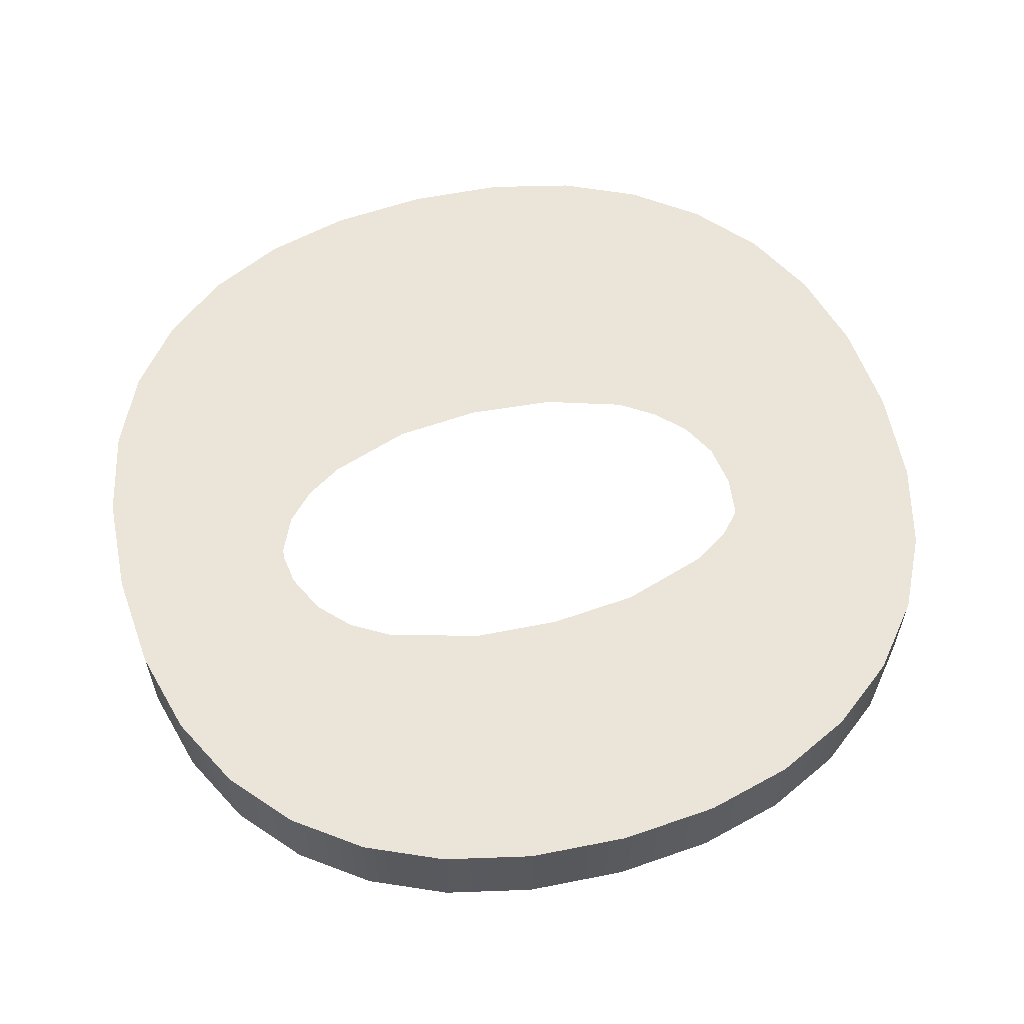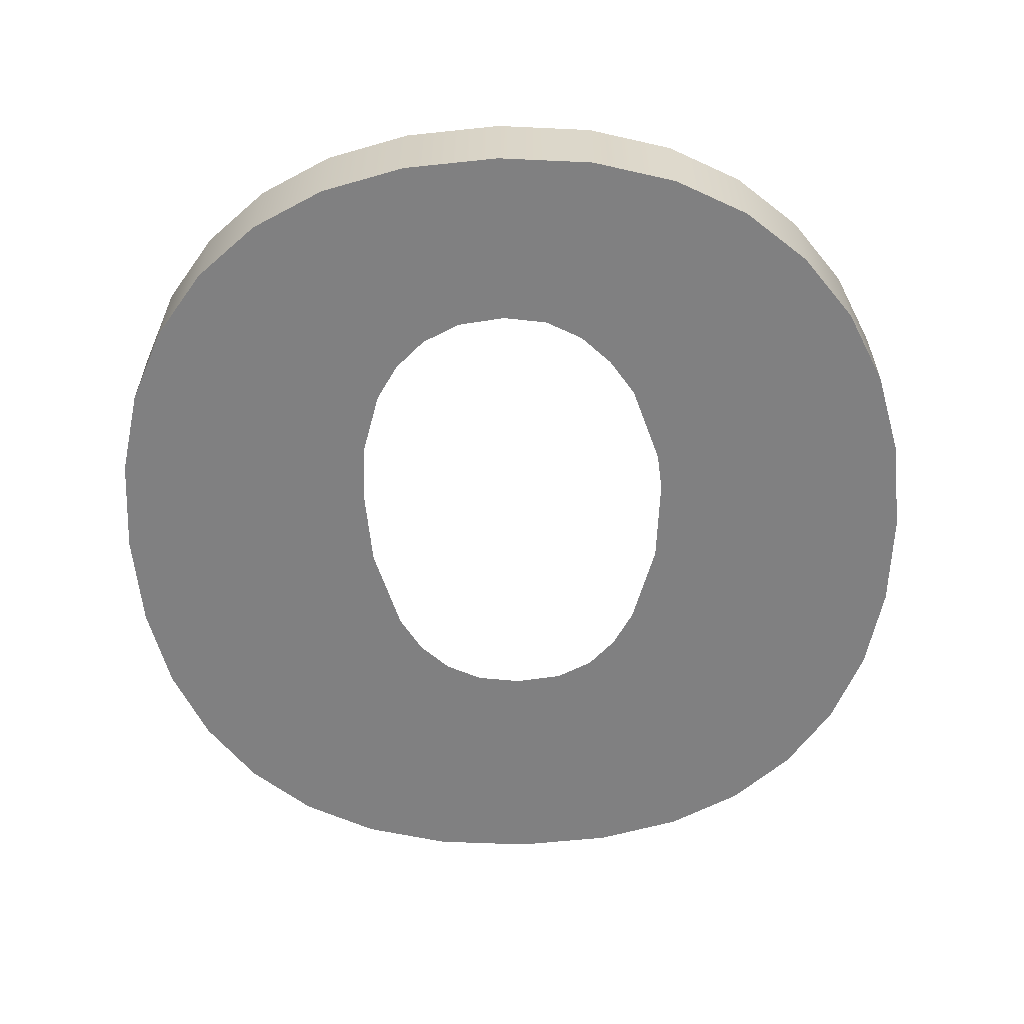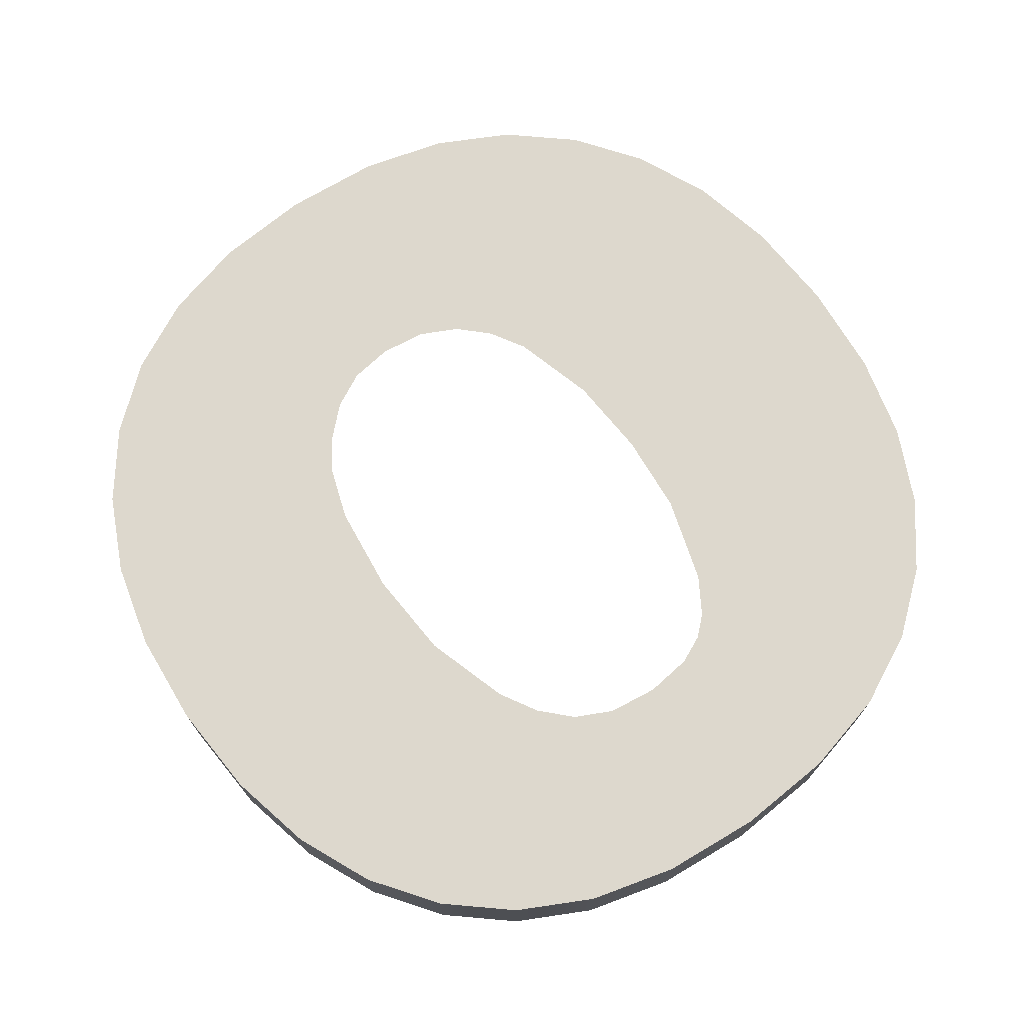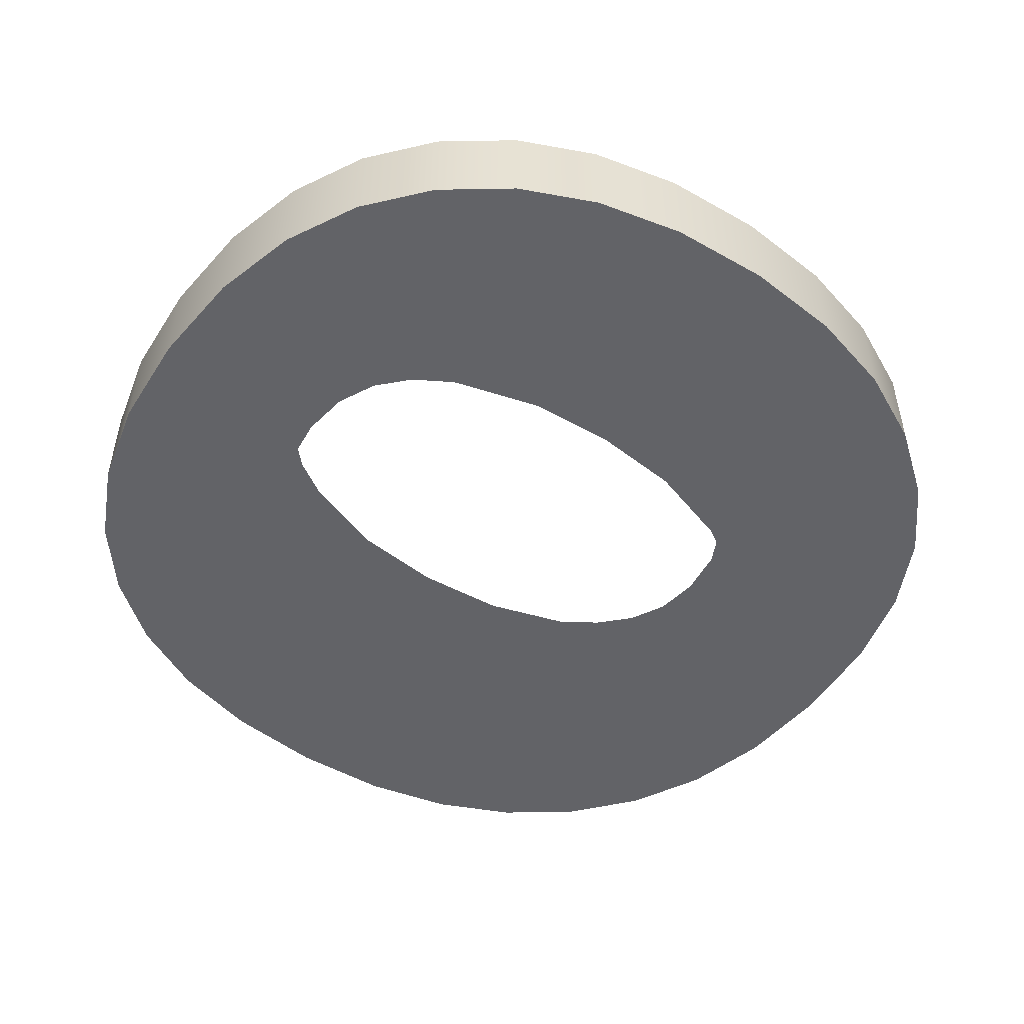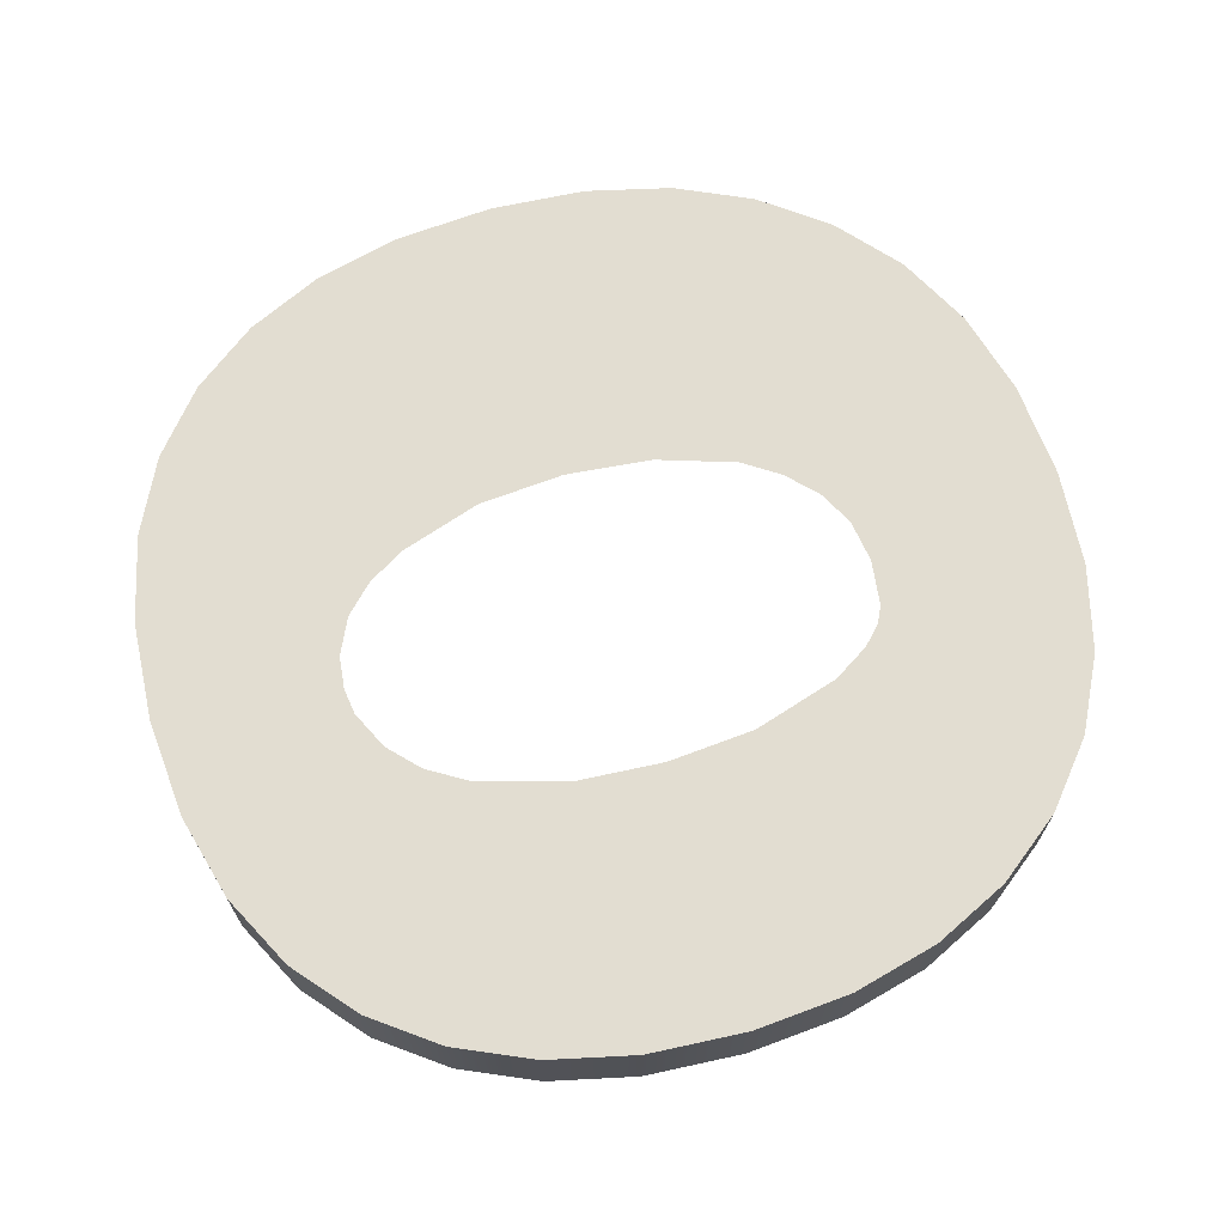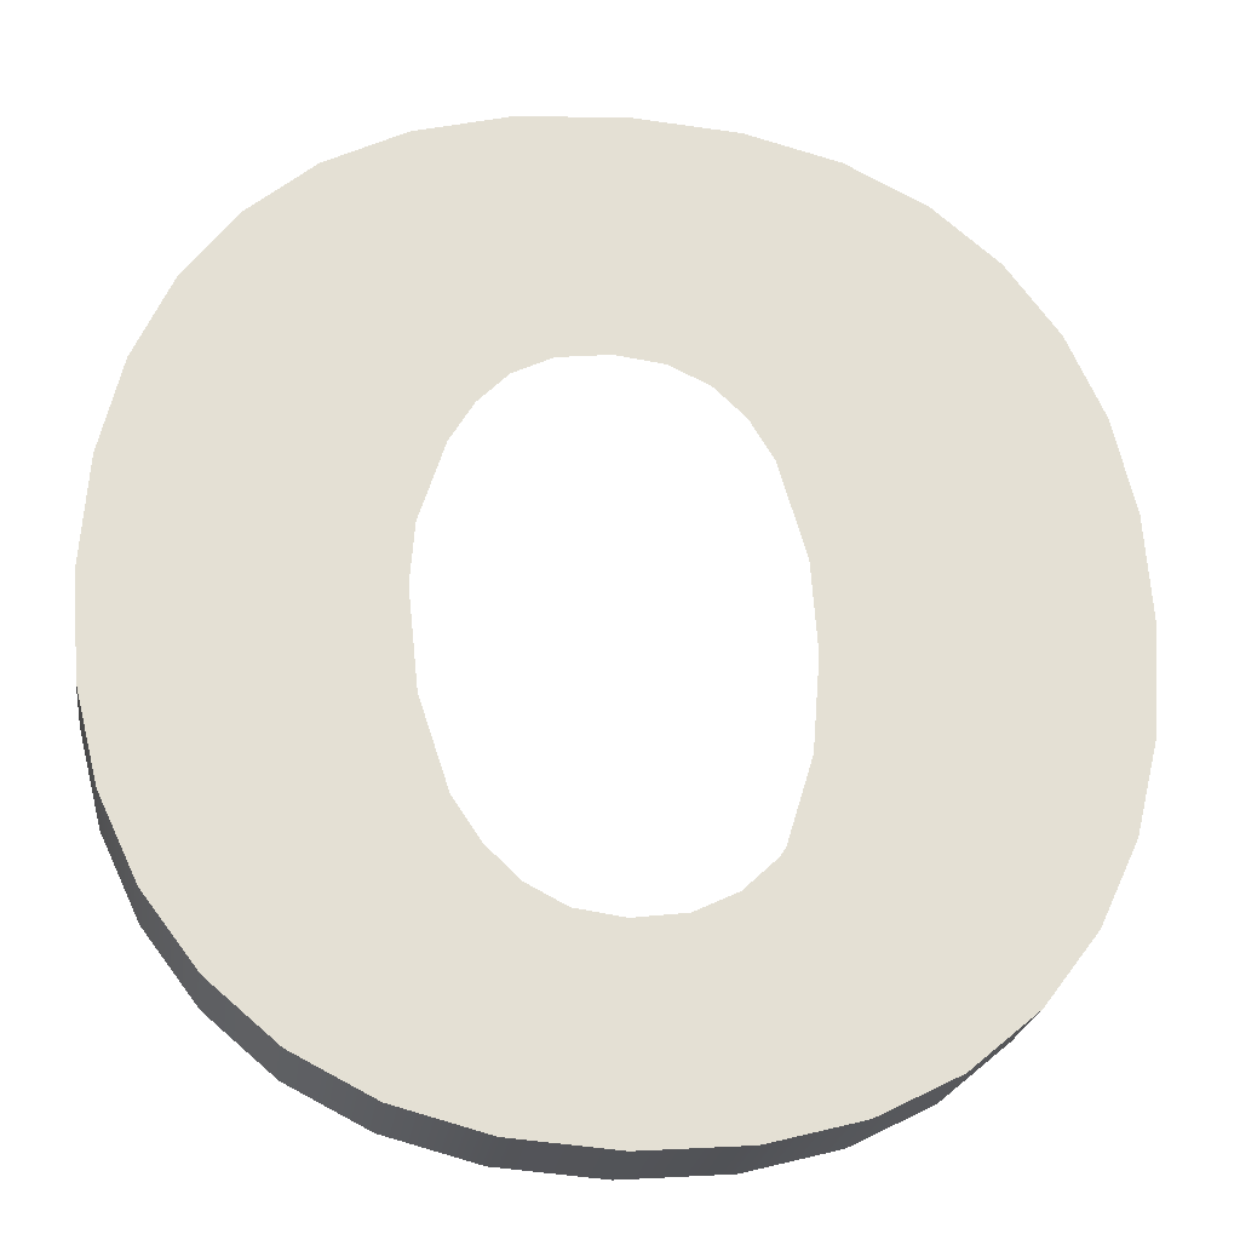
<metadata>
{"format":"obj","ext":"obj","renderer":"f3d","projection":"perspective","resolution":1024,"background":"white","views":[{"elev":59.6,"azim":-105.6,"up":"+Z"},{"elev":-60.1,"azim":1.8,"up":"+Z"},{"elev":72.2,"azim":145.0,"up":"+Z"},{"elev":-51.0,"azim":-125.8,"up":"+Z"},{"elev":68.6,"azim":-106.4,"up":"+Z"},{"elev":-23.1,"azim":172.3,"up":"+Y"}]}
</metadata>
<code>
o #ID19
v 0.6222 -0.1101 0.1795
v 0.6215 -0.09695 0.1795
v 0.6219 -0.09328 0.1795
v 0.6188 -0.111 0.1795
v 0.6204 -0.1003 0.1795
v 0.6194 -0.1018 0.1795
v 0.6182 -0.103 0.1795
v 0.6148 -0.1113 0.1795
v 0.6167 -0.1038 0.1795
v 0.6148 -0.1041 0.1795
v 0.6109 -0.111 0.1795
v 0.6129 -0.1038 0.1795
v 0.6113 -0.103 0.1795
v 0.6101 -0.1019 0.1795
v 0.6074 -0.1101 0.1795
v 0.6091 -0.1004 0.1795
v 0.6081 -0.09686 0.1795
v 0.6078 -0.09328 0.1795
v 0.6321 -0.09716 0.1795
v 0.6321 -0.08929 0.1795
v 0.6324 -0.09328 0.1795
v 0.6313 -0.08575 0.1795
v 0.6313 -0.1006 0.1795
v 0.6299 -0.08266 0.1795
v 0.6298 -0.1037 0.1795
v 0.6279 -0.08002 0.1795
v 0.6278 -0.1064 0.1795
v 0.6254 -0.07791 0.1795
v 0.6252 -0.1085 0.1795
v 0.6224 -0.0764 0.1795
v 0.6216 -0.08959 0.1795
v 0.6188 -0.0755 0.1795
v 0.6205 -0.0861 0.1795
v 0.6196 -0.08454 0.1795
v 0.6184 -0.08336 0.1795
v 0.6148 -0.07519 0.1795
v 0.6169 -0.08262 0.1795
v 0.6148 -0.08237 0.1795
v 0.6129 -0.08262 0.1795
v 0.6108 -0.0755 0.1795
v 0.6113 -0.08336 0.1795
v 0.6101 -0.08454 0.1795
v 0.6073 -0.0764 0.1795
v 0.6091 -0.0861 0.1795
v 0.6081 -0.08979 0.1795
v 0.6044 -0.1086 0.1795
v 0.6043 -0.07791 0.1795
v 0.6019 -0.1065 0.1795
v 0.6018 -0.08002 0.1795
v 0.5999 -0.1038 0.1795
v 0.5998 -0.08266 0.1795
v 0.5984 -0.1007 0.1795
v 0.5984 -0.08575 0.1795
v 0.5976 -0.09722 0.1795
v 0.5976 -0.08929 0.1795
v 0.5973 -0.09328 0.1795
v 0.5973 -0.09328 0.1795
v 0.5976 -0.08929 0.1835
v 0.5976 -0.08929 0.1795
v 0.5973 -0.09328 0.1835
v 0.5984 -0.08575 0.1835
v 0.5984 -0.08575 0.1795
v 0.5998 -0.08266 0.1835
v 0.5998 -0.08266 0.1795
v 0.6018 -0.08002 0.1835
v 0.6018 -0.08002 0.1795
v 0.6043 -0.07791 0.1795
v 0.6043 -0.07791 0.1835
v 0.6073 -0.0764 0.1795
v 0.6073 -0.0764 0.1835
v 0.6108 -0.0755 0.1795
v 0.6108 -0.0755 0.1835
v 0.6148 -0.07519 0.1795
v 0.6148 -0.07519 0.1835
v 0.6188 -0.0755 0.1795
v 0.6188 -0.0755 0.1835
v 0.6224 -0.0764 0.1795
v 0.6224 -0.0764 0.1835
v 0.6254 -0.07791 0.1795
v 0.6254 -0.07791 0.1835
v 0.6279 -0.08002 0.1795
v 0.6279 -0.08002 0.1835
v 0.6299 -0.08266 0.1835
v 0.6299 -0.08266 0.1795
v 0.6313 -0.08575 0.1835
v 0.6313 -0.08575 0.1795
v 0.6321 -0.08929 0.1835
v 0.6321 -0.08929 0.1795
v 0.6324 -0.09328 0.1835
v 0.6324 -0.09328 0.1795
v 0.6321 -0.09716 0.1835
v 0.6321 -0.09716 0.1795
v 0.6313 -0.1006 0.1835
v 0.6313 -0.1006 0.1795
v 0.6298 -0.1037 0.1835
v 0.6298 -0.1037 0.1795
v 0.6278 -0.1064 0.1835
v 0.6278 -0.1064 0.1795
v 0.6252 -0.1085 0.1795
v 0.6252 -0.1085 0.1835
v 0.6222 -0.1101 0.1795
v 0.6222 -0.1101 0.1835
v 0.6188 -0.111 0.1795
v 0.6188 -0.111 0.1835
v 0.6148 -0.1113 0.1795
v 0.6148 -0.1113 0.1835
v 0.6109 -0.111 0.1795
v 0.6109 -0.111 0.1835
v 0.6074 -0.1101 0.1795
v 0.6074 -0.1101 0.1835
v 0.6044 -0.1086 0.1795
v 0.6044 -0.1086 0.1835
v 0.6019 -0.1065 0.1795
v 0.6019 -0.1065 0.1835
v 0.5999 -0.1038 0.1835
v 0.5999 -0.1038 0.1795
v 0.5984 -0.1007 0.1835
v 0.5984 -0.1007 0.1795
v 0.5976 -0.09722 0.1835
v 0.5976 -0.09722 0.1795
v 0.6321 -0.08929 0.1835
v 0.6321 -0.09716 0.1835
v 0.6324 -0.09328 0.1835
v 0.6313 -0.08575 0.1835
v 0.6313 -0.1006 0.1835
v 0.6299 -0.08266 0.1835
v 0.6298 -0.1037 0.1835
v 0.6279 -0.08002 0.1835
v 0.6278 -0.1064 0.1835
v 0.6254 -0.07791 0.1835
v 0.6252 -0.1085 0.1835
v 0.6224 -0.0764 0.1835
v 0.6222 -0.1101 0.1835
v 0.6219 -0.09328 0.1835
v 0.6216 -0.08959 0.1835
v 0.6188 -0.0755 0.1835
v 0.6205 -0.0861 0.1835
v 0.6196 -0.08454 0.1835
v 0.6184 -0.08336 0.1835
v 0.6148 -0.07519 0.1835
v 0.6169 -0.08262 0.1835
v 0.6148 -0.08237 0.1835
v 0.6108 -0.0755 0.1835
v 0.6129 -0.08262 0.1835
v 0.6113 -0.08336 0.1835
v 0.6101 -0.08454 0.1835
v 0.6073 -0.0764 0.1835
v 0.6091 -0.0861 0.1835
v 0.6081 -0.08979 0.1835
v 0.6078 -0.09328 0.1835
v 0.6074 -0.1101 0.1835
v 0.6044 -0.1086 0.1835
v 0.6043 -0.07791 0.1835
v 0.6019 -0.1065 0.1835
v 0.6018 -0.08002 0.1835
v 0.5999 -0.1038 0.1835
v 0.5998 -0.08266 0.1835
v 0.5984 -0.1007 0.1835
v 0.5984 -0.08575 0.1835
v 0.5976 -0.09722 0.1835
v 0.5976 -0.08929 0.1835
v 0.5973 -0.09328 0.1835
v 0.6215 -0.09695 0.1835
v 0.6188 -0.111 0.1835
v 0.6204 -0.1003 0.1835
v 0.6194 -0.1018 0.1835
v 0.6182 -0.103 0.1835
v 0.6148 -0.1113 0.1835
v 0.6167 -0.1038 0.1835
v 0.6148 -0.1041 0.1835
v 0.6129 -0.1038 0.1835
v 0.6109 -0.111 0.1835
v 0.6113 -0.103 0.1835
v 0.6101 -0.1019 0.1835
v 0.6091 -0.1004 0.1835
v 0.6081 -0.09686 0.1835
f 1 2 3
f 3 2 1
f 2 1 4
f 4 1 2
f 2 4 5
f 5 4 2
f 5 4 6
f 6 4 5
f 6 4 7
f 7 4 6
f 7 4 8
f 8 4 7
f 7 8 9
f 9 8 7
f 9 8 10
f 10 8 9
f 10 8 11
f 11 8 10
f 10 11 12
f 12 11 10
f 12 11 13
f 13 11 12
f 13 11 14
f 14 11 13
f 14 11 15
f 15 11 14
f 14 15 16
f 16 15 14
f 16 15 17
f 17 15 16
f 17 15 18
f 18 15 17
f 19 20 21
f 21 20 19
f 20 19 22
f 22 19 20
f 22 19 23
f 23 19 22
f 22 23 24
f 24 23 22
f 24 23 25
f 25 23 24
f 24 25 26
f 26 25 24
f 26 25 27
f 27 25 26
f 26 27 28
f 28 27 26
f 28 27 29
f 29 27 28
f 28 29 30
f 30 29 28
f 30 29 1
f 1 29 30
f 30 1 3
f 3 1 30
f 30 3 31
f 31 3 30
f 30 31 32
f 32 31 30
f 32 31 33
f 33 31 32
f 32 33 34
f 34 33 32
f 32 34 35
f 35 34 32
f 32 35 36
f 36 35 32
f 36 35 37
f 37 35 36
f 36 37 38
f 38 37 36
f 36 38 39
f 39 38 36
f 36 39 40
f 40 39 36
f 40 39 41
f 41 39 40
f 40 41 42
f 42 41 40
f 40 42 43
f 43 42 40
f 43 42 44
f 44 42 43
f 43 44 45
f 45 44 43
f 43 45 18
f 18 45 43
f 43 18 15
f 15 18 43
f 43 15 46
f 46 15 43
f 43 46 47
f 47 46 43
f 47 46 48
f 48 46 47
f 47 48 49
f 49 48 47
f 49 48 50
f 50 48 49
f 49 50 51
f 51 50 49
f 51 50 52
f 52 50 51
f 51 52 53
f 53 52 51
f 53 52 54
f 54 52 53
f 53 54 55
f 55 54 53
f 55 54 56
f 56 54 55
f 57 58 59
f 59 58 57
f 58 57 60
f 60 57 58
f 59 61 62
f 62 61 59
f 61 59 58
f 58 59 61
f 62 63 64
f 64 63 62
f 63 62 61
f 61 62 63
f 64 65 66
f 66 65 64
f 65 64 63
f 63 64 65
f 65 67 66
f 66 67 65
f 67 65 68
f 68 65 67
f 68 69 67
f 67 69 68
f 69 68 70
f 70 68 69
f 70 71 69
f 69 71 70
f 71 70 72
f 72 70 71
f 72 73 71
f 71 73 72
f 73 72 74
f 74 72 73
f 74 75 73
f 73 75 74
f 75 74 76
f 76 74 75
f 76 77 75
f 75 77 76
f 77 76 78
f 78 76 77
f 78 79 77
f 77 79 78
f 79 78 80
f 80 78 79
f 80 81 79
f 79 81 80
f 81 80 82
f 82 80 81
f 83 81 82
f 82 81 83
f 81 83 84
f 84 83 81
f 85 84 83
f 83 84 85
f 84 85 86
f 86 85 84
f 87 86 85
f 85 86 87
f 86 87 88
f 88 87 86
f 89 88 87
f 87 88 89
f 88 89 90
f 90 89 88
f 91 90 89
f 89 90 91
f 90 91 92
f 92 91 90
f 93 92 91
f 91 92 93
f 92 93 94
f 94 93 92
f 95 94 93
f 93 94 95
f 94 95 96
f 96 95 94
f 97 96 95
f 95 96 97
f 96 97 98
f 98 97 96
f 97 99 98
f 98 99 97
f 99 97 100
f 100 97 99
f 100 101 99
f 99 101 100
f 101 100 102
f 102 100 101
f 102 103 101
f 101 103 102
f 103 102 104
f 104 102 103
f 104 105 103
f 103 105 104
f 105 104 106
f 106 104 105
f 106 107 105
f 105 107 106
f 107 106 108
f 108 106 107
f 108 109 107
f 107 109 108
f 109 108 110
f 110 108 109
f 110 111 109
f 109 111 110
f 111 110 112
f 112 110 111
f 112 113 111
f 111 113 112
f 113 112 114
f 114 112 113
f 113 115 116
f 116 115 113
f 115 113 114
f 114 113 115
f 116 117 118
f 118 117 116
f 117 116 115
f 115 116 117
f 118 119 120
f 120 119 118
f 119 118 117
f 117 118 119
f 120 60 57
f 57 60 120
f 60 120 119
f 119 120 60
f 121 122 123
f 123 122 121
f 122 121 124
f 124 121 122
f 122 124 125
f 125 124 122
f 125 124 126
f 126 124 125
f 125 126 127
f 127 126 125
f 127 126 128
f 128 126 127
f 127 128 129
f 129 128 127
f 129 128 130
f 130 128 129
f 129 130 131
f 131 130 129
f 131 130 132
f 132 130 131
f 131 132 133
f 133 132 131
f 133 132 134
f 134 132 133
f 134 132 135
f 135 132 134
f 135 132 136
f 136 132 135
f 135 136 137
f 137 136 135
f 137 136 138
f 138 136 137
f 138 136 139
f 139 136 138
f 139 136 140
f 140 136 139
f 139 140 141
f 141 140 139
f 141 140 142
f 142 140 141
f 142 140 143
f 143 140 142
f 142 143 144
f 144 143 142
f 144 143 145
f 145 143 144
f 145 143 146
f 146 143 145
f 146 143 147
f 147 143 146
f 146 147 148
f 148 147 146
f 148 147 149
f 149 147 148
f 149 147 150
f 150 147 149
f 150 147 151
f 151 147 150
f 151 147 152
f 152 147 151
f 152 147 153
f 153 147 152
f 152 153 154
f 154 153 152
f 154 153 155
f 155 153 154
f 154 155 156
f 156 155 154
f 156 155 157
f 157 155 156
f 156 157 158
f 158 157 156
f 158 157 159
f 159 157 158
f 158 159 160
f 160 159 158
f 160 159 161
f 161 159 160
f 160 161 162
f 162 161 160
f 133 163 164
f 164 163 133
f 163 133 134
f 134 133 163
f 164 163 165
f 165 163 164
f 164 165 166
f 166 165 164
f 164 166 167
f 167 166 164
f 164 167 168
f 168 167 164
f 168 167 169
f 169 167 168
f 168 169 170
f 170 169 168
f 168 170 171
f 171 170 168
f 168 171 172
f 172 171 168
f 172 171 173
f 173 171 172
f 172 173 174
f 174 173 172
f 172 174 151
f 151 174 172
f 151 174 175
f 175 174 151
f 151 175 176
f 176 175 151
f 151 176 150
f 150 176 151

</code>
